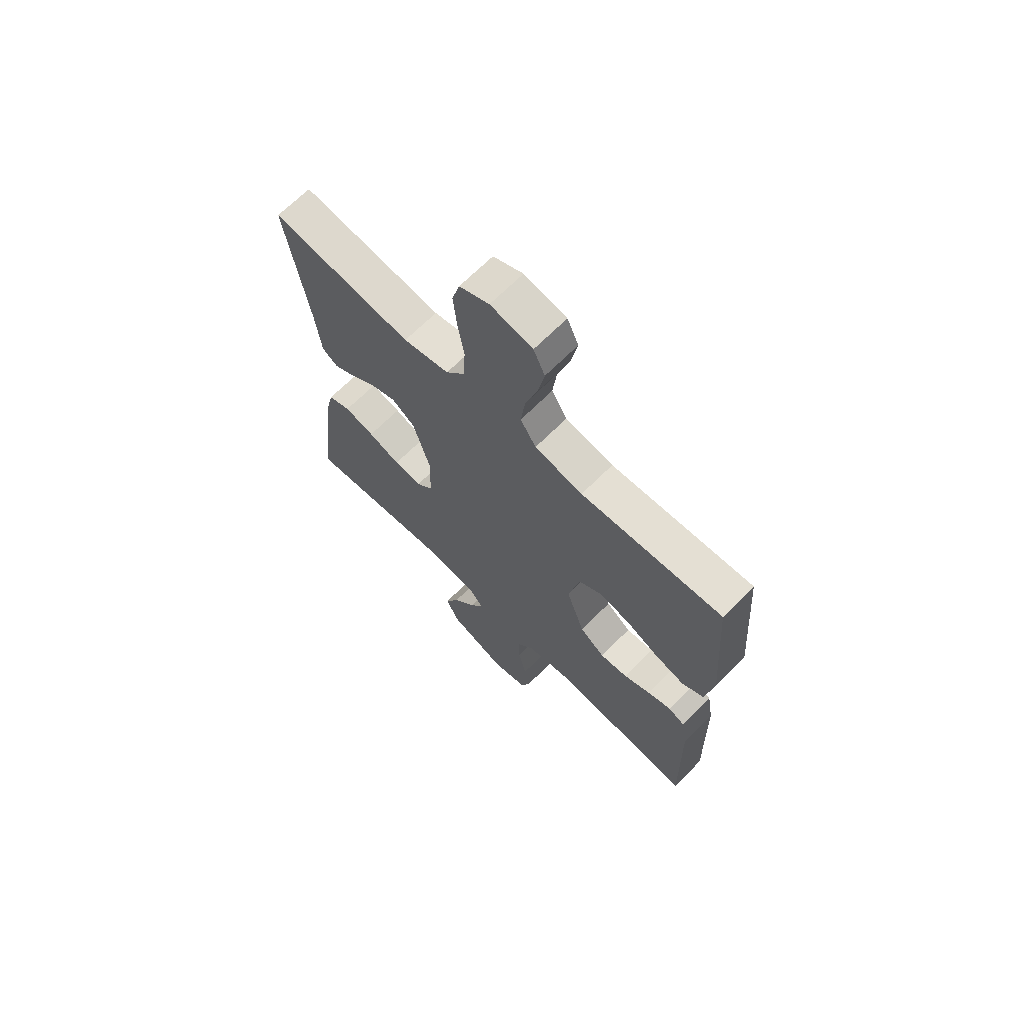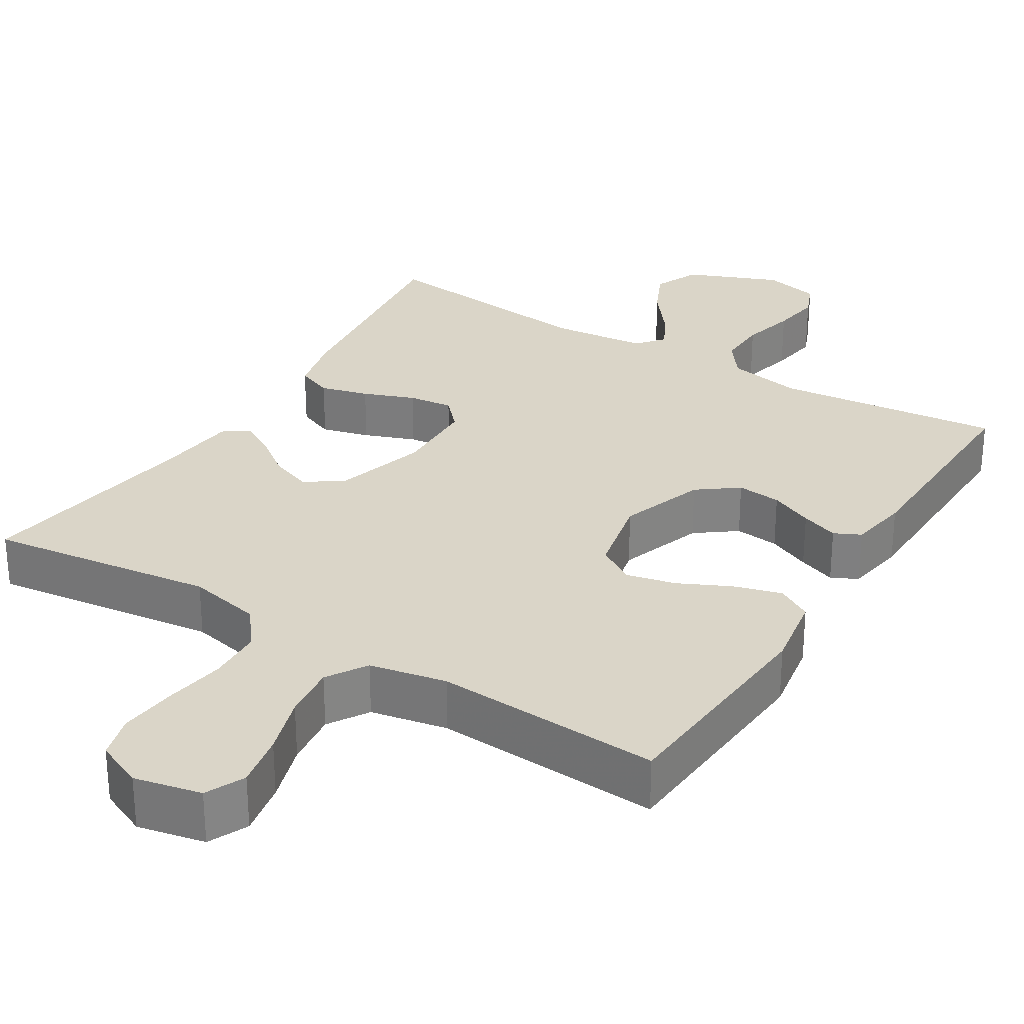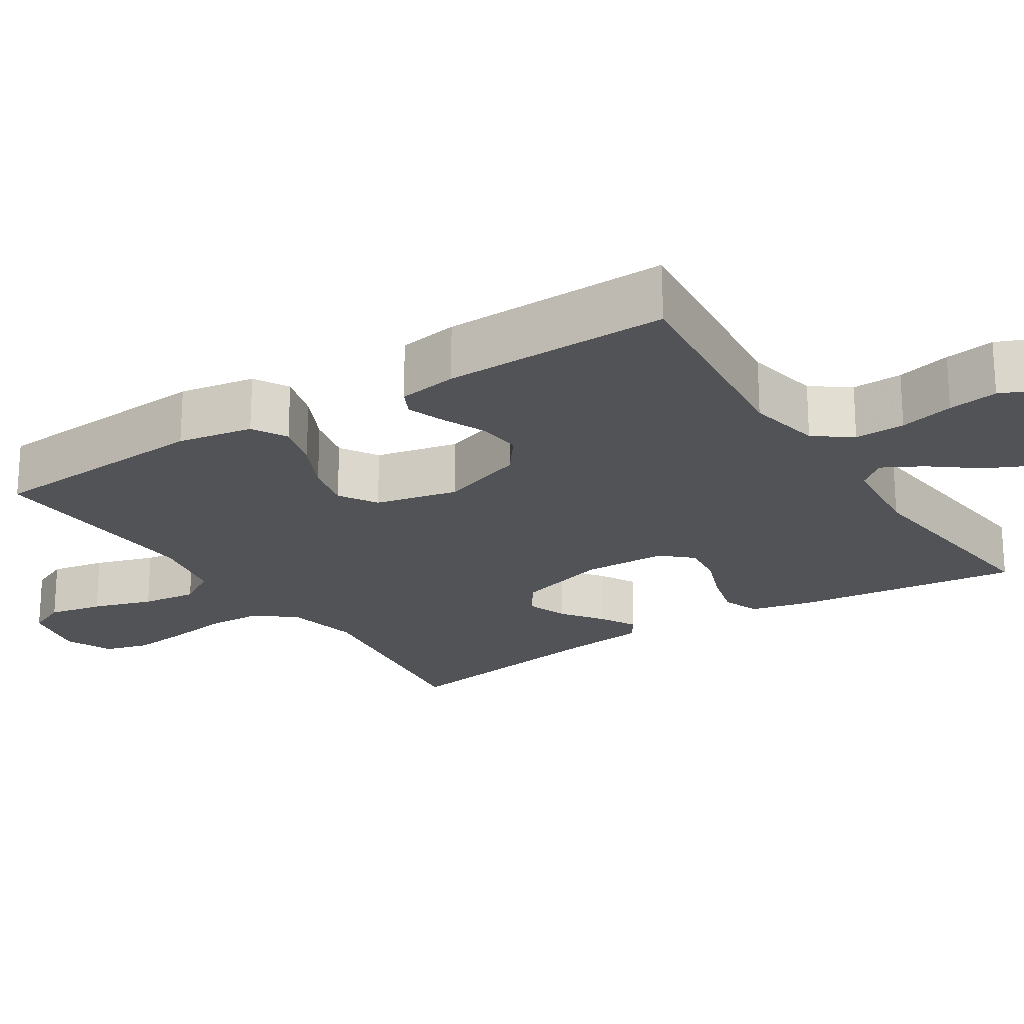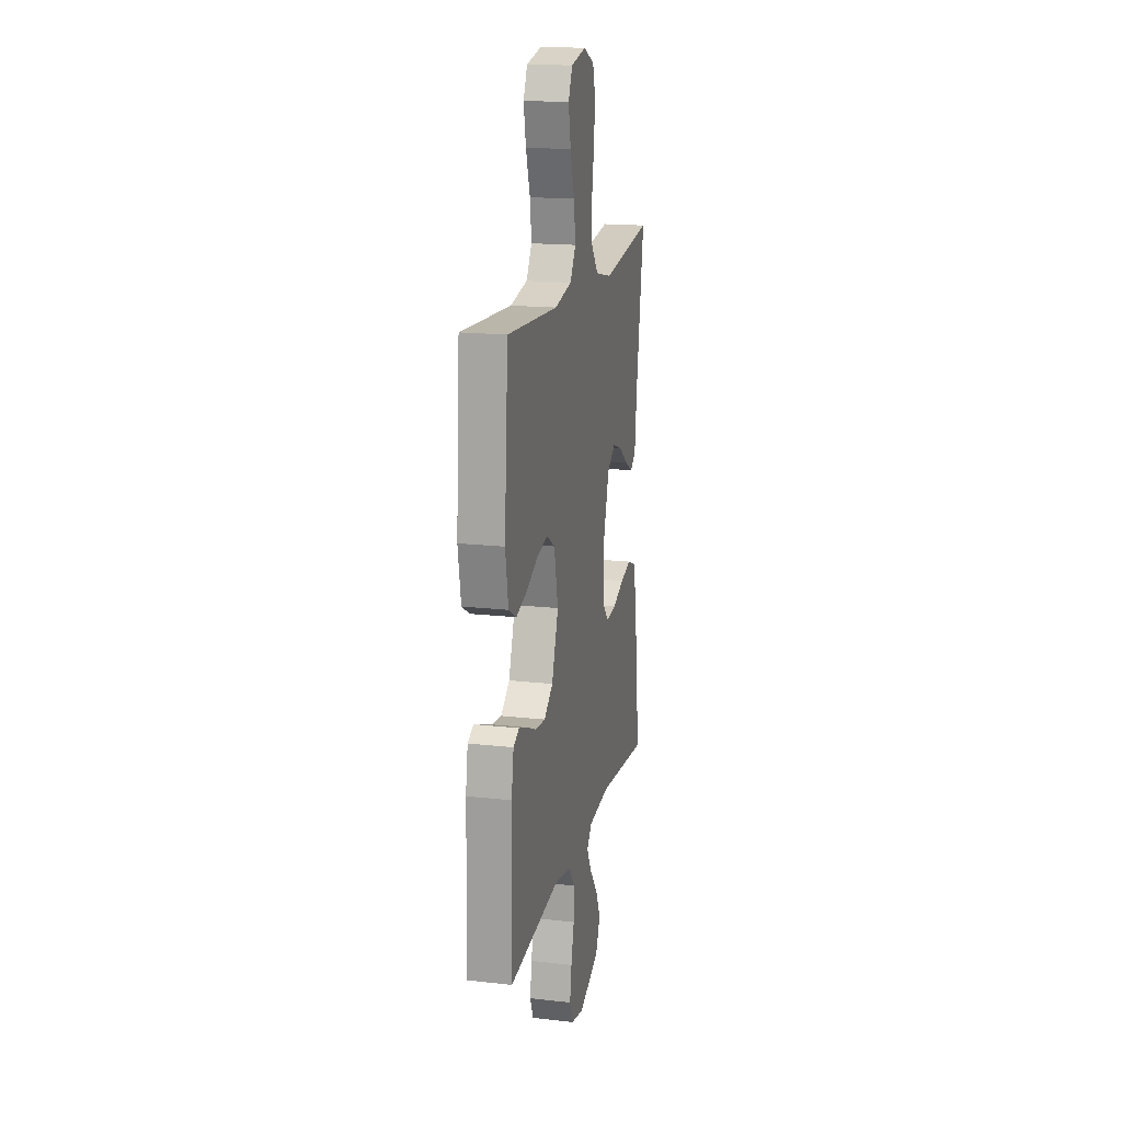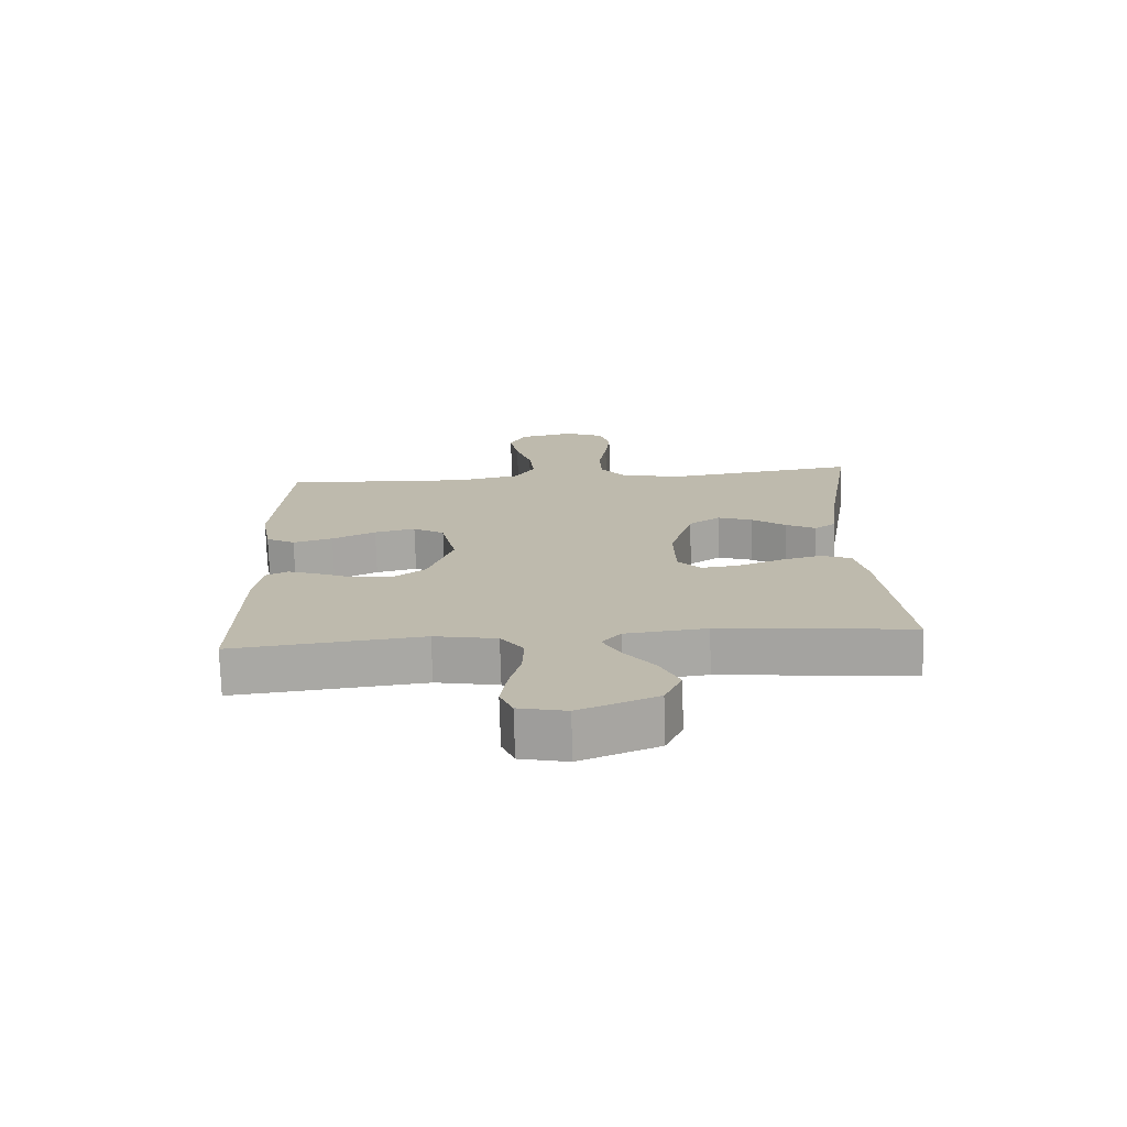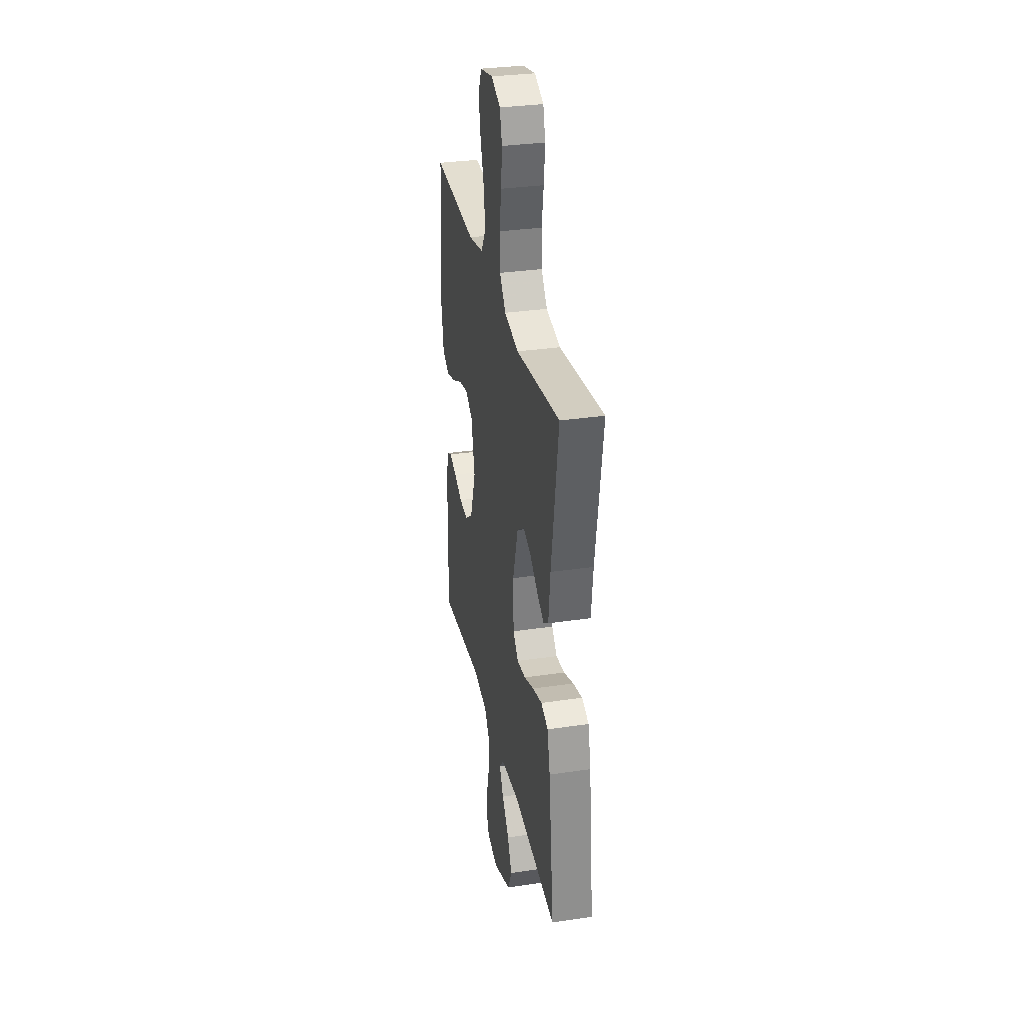
<metadata>
{"format":"obj","ext":"obj","renderer":"f3d","projection":"perspective","resolution":1024,"background":"white","views":[{"elev":67.7,"azim":44.8,"up":"+Z"},{"elev":29.3,"azim":31.7,"up":"+Y"},{"elev":-21.7,"azim":122.7,"up":"+Y"},{"elev":17.2,"azim":102.8,"up":"+Z"},{"elev":-74.3,"azim":-178.3,"up":"+Z"},{"elev":32.1,"azim":-101.8,"up":"+Z"}]}
</metadata>
<code>
v 0.5 0.07 -0.5
v 0.2 0.07 -0.468
v 0.101 0.07 -0.487
v 0.065 0.07 -0.536
v 0.067 0.07 -0.603
v 0.085 0.07 -0.675
v 0.095 0.07 -0.741
v 0.075 0.07 -0.789
v 0 0.07 -0.806
v -0.122 0.07 -0.756
v -0.149 0.07 -0.695
v -0.119 0.07 -0.631
v -0.071 0.07 -0.569
v -0.043 0.07 -0.517
v -0.073 0.07 -0.481
v -0.2 0.07 -0.468
v -0.5 0.07 -0.5
v -0.464 0.07 -0.2
v -0.445 0.07 -0.119
v -0.397 0.07 -0.1
v -0.333 0.07 -0.117
v -0.265 0.07 -0.143
v -0.206 0.07 -0.15
v -0.17 0.07 -0.111
v -0.167 0.07 0
v -0.203 0.07 0.122
v -0.252 0.07 0.156
v -0.307 0.07 0.136
v -0.361 0.07 0.096
v -0.408 0.07 0.07
v -0.441 0.07 0.093
v -0.453 0.07 0.2
v -0.5 0.07 0.5
v -0.2 0.07 0.461
v -0.102 0.07 0.482
v -0.061 0.07 0.535
v -0.058 0.07 0.608
v -0.071 0.07 0.688
v -0.079 0.07 0.764
v -0.063 0.07 0.822
v 0 0.07 0.85
v 0.089 0.07 0.831
v 0.113 0.07 0.779
v 0.099 0.07 0.707
v 0.074 0.07 0.628
v 0.065 0.07 0.555
v 0.098 0.07 0.502
v 0.2 0.07 0.482
v 0.5 0.07 0.5
v 0.522 0.07 0.2
v 0.505 0.07 0.1
v 0.459 0.07 0.074
v 0.396 0.07 0.092
v 0.327 0.07 0.125
v 0.262 0.07 0.14
v 0.212 0.07 0.109
v 0.188 0.07 0
v 0.227 0.07 -0.113
v 0.28 0.07 -0.153
v 0.339 0.07 -0.147
v 0.396 0.07 -0.122
v 0.446 0.07 -0.104
v 0.481 0.07 -0.121
v 0.494 0.07 -0.2
v 0.5 0 -0.5
v 0.2 0 -0.468
v 0.101 0 -0.487
v 0.065 0 -0.536
v 0.067 0 -0.603
v 0.085 0 -0.675
v 0.095 0 -0.741
v 0.075 0 -0.789
v 0 0 -0.806
v -0.122 0 -0.756
v -0.149 0 -0.695
v -0.119 0 -0.631
v -0.071 0 -0.569
v -0.043 0 -0.517
v -0.073 0 -0.481
v -0.2 0 -0.468
v -0.5 0 -0.5
v -0.464 0 -0.2
v -0.445 0 -0.119
v -0.397 0 -0.1
v -0.333 0 -0.117
v -0.265 0 -0.143
v -0.206 0 -0.15
v -0.17 0 -0.111
v -0.167 0 0
v -0.203 0 0.122
v -0.252 0 0.156
v -0.307 0 0.136
v -0.361 0 0.096
v -0.408 0 0.07
v -0.441 0 0.093
v -0.453 0 0.2
v -0.5 0 0.5
v -0.2 0 0.461
v -0.102 0 0.482
v -0.061 0 0.535
v -0.058 0 0.608
v -0.071 0 0.688
v -0.079 0 0.764
v -0.063 0 0.822
v 0 0 0.85
v 0.089 0 0.831
v 0.113 0 0.779
v 0.099 0 0.707
v 0.074 0 0.628
v 0.065 0 0.555
v 0.098 0 0.502
v 0.2 0 0.482
v 0.5 0 0.5
v 0.522 0 0.2
v 0.505 0 0.1
v 0.459 0 0.074
v 0.396 0 0.092
v 0.327 0 0.125
v 0.262 0 0.14
v 0.212 0 0.109
v 0.188 0 0
v 0.227 0 -0.113
v 0.28 0 -0.153
v 0.339 0 -0.147
v 0.396 0 -0.122
v 0.446 0 -0.104
v 0.481 0 -0.121
v 0.494 0 -0.2
f 63 64 1 2
f 60 61 62 63
f 60 63 2 3
f 59 60 3 4
f 58 59 4
f 57 58 4
f 56 57 4
f 51 52 53 54
f 51 54 55
f 48 49 50 51
f 47 48 51 55
f 46 47 55 56
f 42 43 44 45
f 42 45 46
f 41 42 46
f 40 41 46
f 37 38 39 40
f 37 40 46 56
f 32 33 34
f 32 34 35
f 31 32 35
f 28 29 30 31
f 27 28 31 35
f 26 27 35 36
f 19 20 21 22
f 17 18 19 22
f 16 17 22 23
f 15 16 23 24
f 10 11 12 13
f 10 13 14
f 9 10 14
f 8 9 14
f 5 6 7 8
f 5 8 14
f 4 5 14 15
f 36 37 56 4
f 25 26 36 4
f 4 15 24 25
f 66 65 128 127
f 127 126 125 124
f 67 66 127 124
f 68 67 124 123
f 68 123 122
f 68 122 121
f 68 121 120
f 118 117 116 115
f 119 118 115
f 115 114 113 112
f 119 115 112 111
f 120 119 111 110
f 109 108 107 106
f 110 109 106
f 110 106 105
f 110 105 104
f 104 103 102 101
f 120 110 104 101
f 98 97 96
f 99 98 96
f 99 96 95
f 95 94 93 92
f 99 95 92 91
f 100 99 91 90
f 86 85 84 83
f 86 83 82 81
f 87 86 81 80
f 88 87 80 79
f 77 76 75 74
f 78 77 74
f 78 74 73
f 78 73 72
f 72 71 70 69
f 78 72 69
f 79 78 69 68
f 68 120 101 100
f 68 100 90 89
f 89 88 79 68
f 1 65 66 2
f 2 66 67 3
f 3 67 68 4
f 4 68 69 5
f 5 69 70 6
f 6 70 71 7
f 7 71 72 8
f 8 72 73 9
f 9 73 74 10
f 10 74 75 11
f 11 75 76 12
f 12 76 77 13
f 13 77 78 14
f 14 78 79 15
f 15 79 80 16
f 16 80 81 17
f 17 81 82 18
f 18 82 83 19
f 19 83 84 20
f 20 84 85 21
f 21 85 86 22
f 22 86 87 23
f 23 87 88 24
f 24 88 89 25
f 25 89 90 26
f 26 90 91 27
f 27 91 92 28
f 28 92 93 29
f 29 93 94 30
f 30 94 95 31
f 31 95 96 32
f 32 96 97 33
f 33 97 98 34
f 34 98 99 35
f 35 99 100 36
f 36 100 101 37
f 37 101 102 38
f 38 102 103 39
f 39 103 104 40
f 40 104 105 41
f 41 105 106 42
f 42 106 107 43
f 43 107 108 44
f 44 108 109 45
f 45 109 110 46
f 46 110 111 47
f 47 111 112 48
f 48 112 113 49
f 49 113 114 50
f 50 114 115 51
f 51 115 116 52
f 52 116 117 53
f 53 117 118 54
f 54 118 119 55
f 55 119 120 56
f 56 120 121 57
f 57 121 122 58
f 58 122 123 59
f 59 123 124 60
f 60 124 125 61
f 61 125 126 62
f 62 126 127 63
f 63 127 128 64
f 64 128 65 1

</code>
